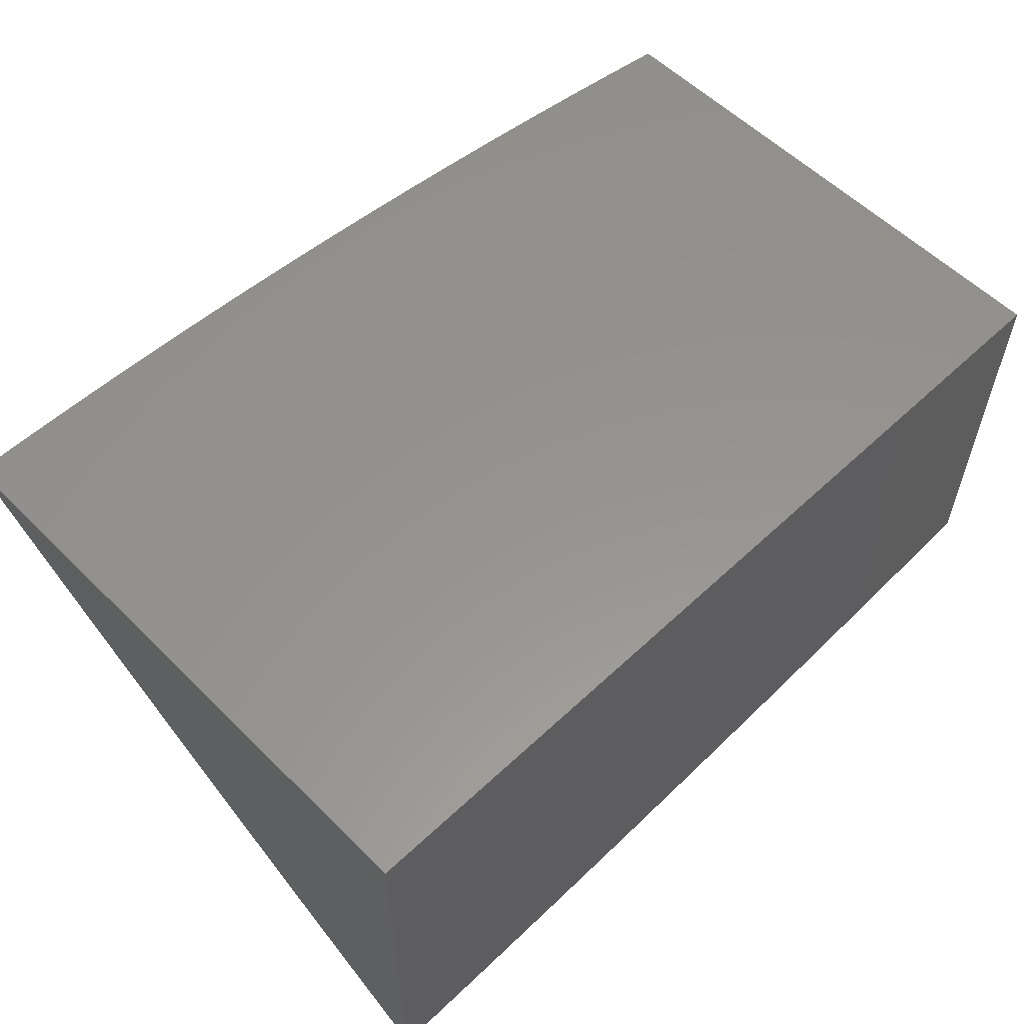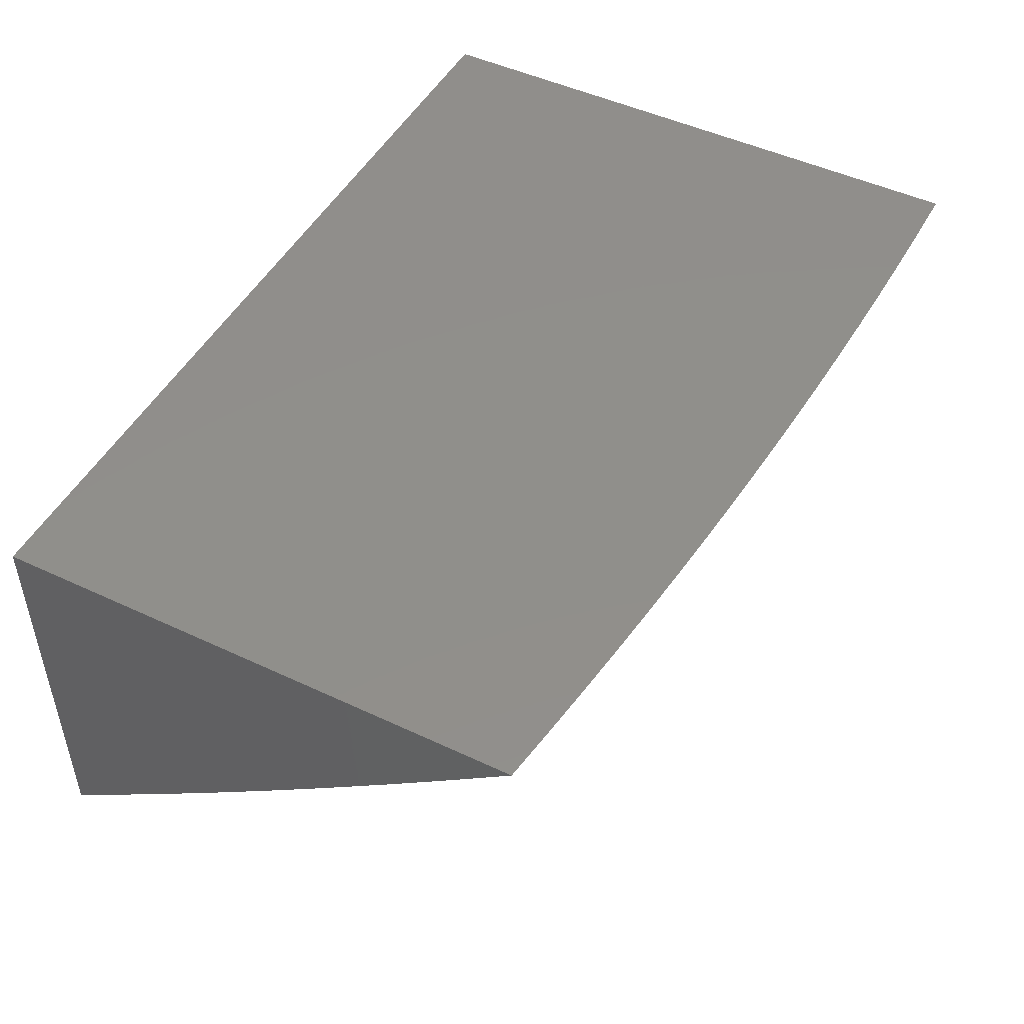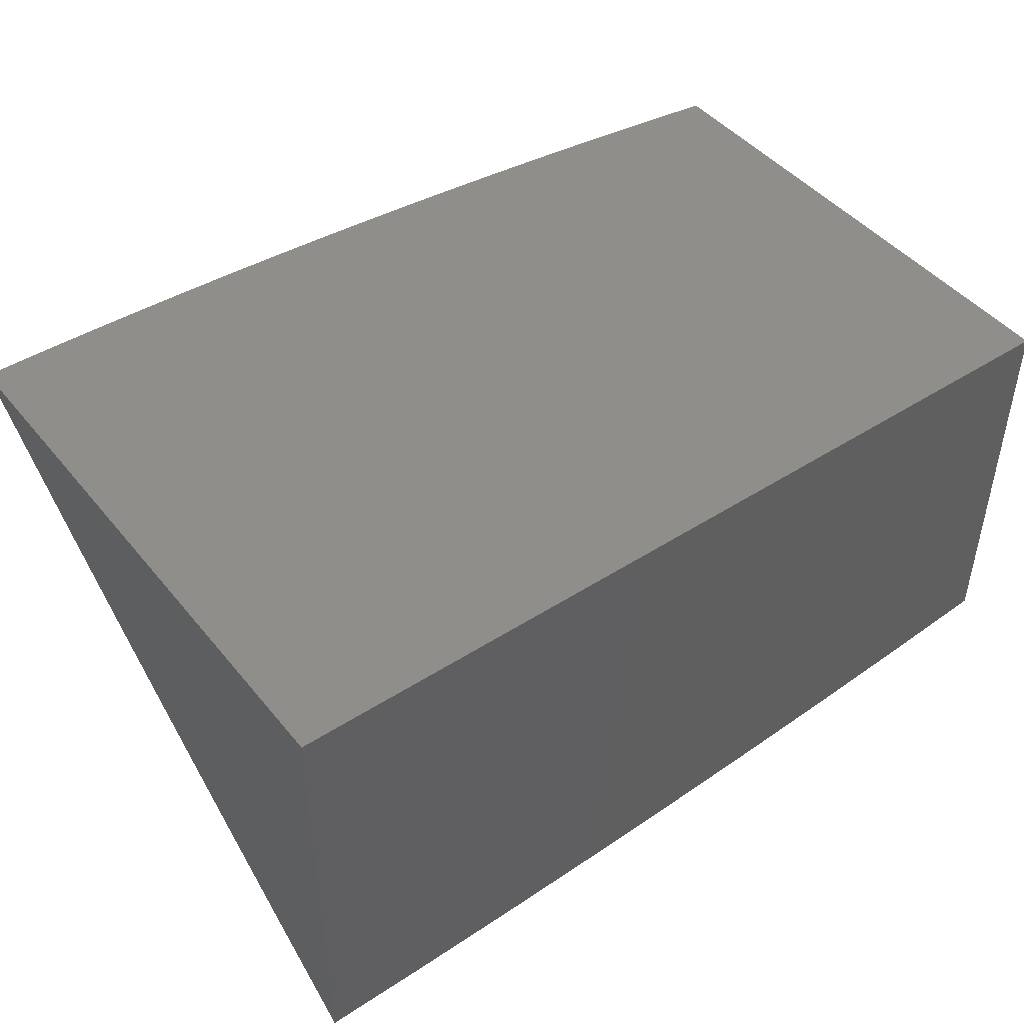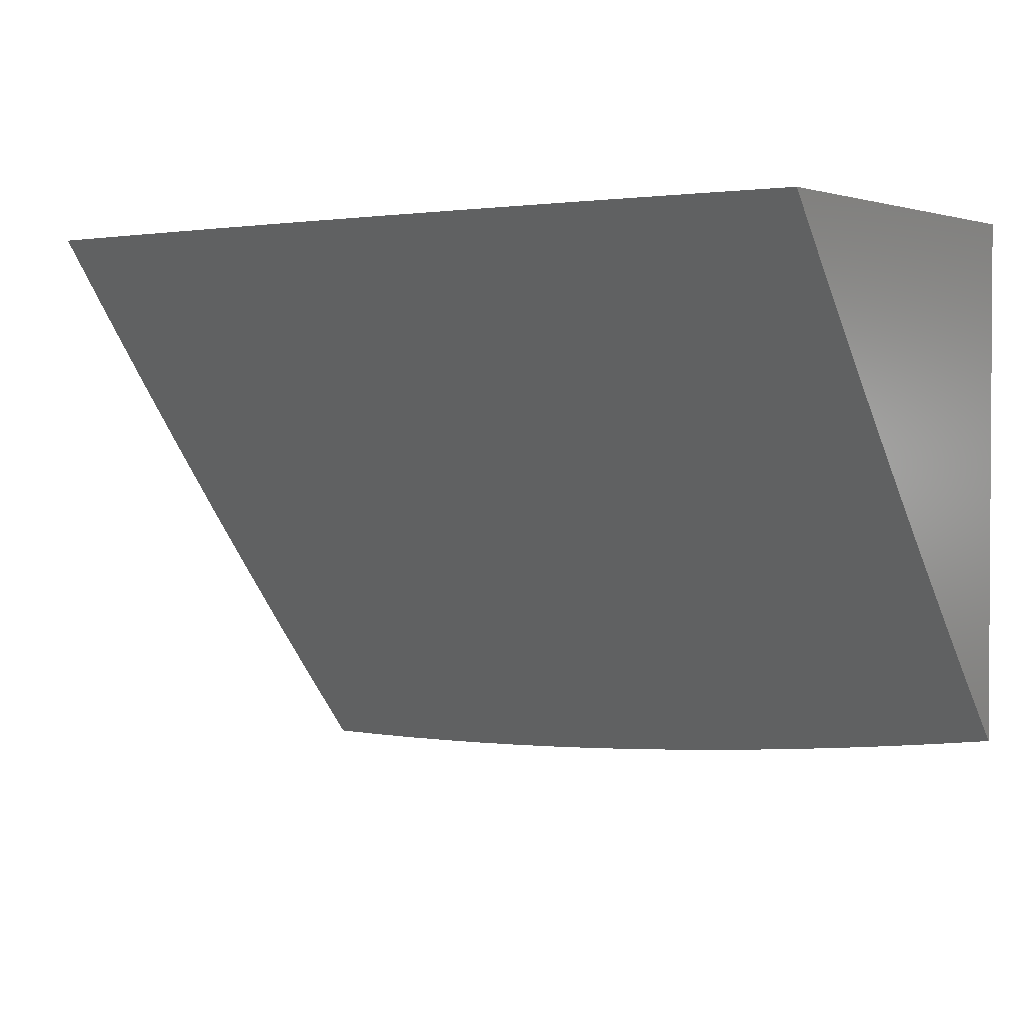
<metadata>
{"format":"stl","ext":"stl","renderer":"f3d","projection":"perspective","resolution":1024,"background":"white","views":[{"elev":57.1,"azim":135.7,"up":"+Z"},{"elev":48.6,"azim":-62.3,"up":"+Z"},{"elev":45.6,"azim":143.4,"up":"+Z"},{"elev":2.0,"azim":-142.8,"up":"+Y"}]}
</metadata>
<code>
# stl→obj: 259 verts, 514 faces
v 0 -6.587 -9.066
v 0 -6.668 -9
v -0.06649 -6.627 -9.033
v -0.06274 -6.668 -9
v -0.1255 -6.667 -9
v -0.1332 -6.626 -9.033
v -0.1882 -6.666 -9
v -0.2003 -6.625 -9.033
v -0.2508 -6.664 -9
v -0.2675 -6.622 -9.033
v -0.3135 -6.661 -9
v -0.335 -6.619 -9.033
v -0.3761 -6.658 -9
v -0.4027 -6.616 -9.033
v -0.4387 -6.654 -9
v -0.4706 -6.611 -9.033
v -0.5013 -6.65 -9
v -0.5388 -6.606 -9.033
v -0.5638 -6.645 -9
v -0.6071 -6.601 -9.033
v -0.6263 -6.64 -9
v -0.6756 -6.594 -9.033
v -0.6887 -6.634 -9
v -0.7443 -6.587 -9.033
v -0.7511 -6.628 -9
v -0.8134 -6.621 -9
v -0.8132 -6.58 -9.033
v -0.8757 -6.613 -9
v -0.8823 -6.571 -9.033
v -0.9379 -6.605 -9
v -0.9514 -6.562 -9.033
v -1 -6.596 -9
v -1 -6.523 -9.059
v -1 -6.45 -9.117
v -0.9397 -6.481 -9.1
v -0.9456 -6.521 -9.067
v -1 -6.376 -9.175
v -0.9954 -6.389 -9.165
v -0.9338 -6.44 -9.133
v -0.8713 -6.49 -9.1
v -0.8768 -6.531 -9.067
v -0.8082 -6.539 -9.067
v -0.989 -6.348 -9.198
v -1 -6.302 -9.232
v -0.9826 -6.307 -9.23
v -0.9762 -6.266 -9.262
v -0.9159 -6.317 -9.23
v -0.9099 -6.275 -9.262
v -0.8493 -6.326 -9.23
v -0.8437 -6.284 -9.262
v -0.7828 -6.334 -9.23
v -0.7777 -6.292 -9.262
v -0.7165 -6.341 -9.23
v -0.7119 -6.3 -9.262
v -0.6504 -6.348 -9.23
v -0.6462 -6.307 -9.262
v -0.5844 -6.354 -9.23
v -0.5806 -6.313 -9.262
v -0.5187 -6.36 -9.23
v -0.5153 -6.318 -9.262
v -0.4531 -6.365 -9.23
v -0.4501 -6.323 -9.262
v -0.3877 -6.369 -9.23
v -0.3851 -6.327 -9.262
v -0.3225 -6.372 -9.23
v -0.3204 -6.33 -9.262
v -0.2575 -6.375 -9.23
v -0.2558 -6.333 -9.262
v -0.1928 -6.377 -9.23
v -0.1915 -6.335 -9.262
v -0.1283 -6.379 -9.23
v -0.1274 -6.337 -9.262
v -0.06401 -6.38 -9.23
v -0.06359 -6.338 -9.262
v 0 -6.339 -9.261
v -0.06317 -6.296 -9.294
v 0 -6.255 -9.324
v -0.06275 -6.254 -9.325
v -0.06233 -6.212 -9.356
v -0.1249 -6.211 -9.356
v -0.1241 -6.169 -9.387
v -0.1864 -6.167 -9.387
v -0.1852 -6.125 -9.418
v -0.2473 -6.123 -9.418
v -0.2456 -6.081 -9.449
v -0.3076 -6.078 -9.449
v -0.3054 -6.035 -9.479
v -0.3672 -6.032 -9.479
v -0.3757 -6 -9.502
v -0.4291 -6.028 -9.479
v -0.5008 -6 -9.495
v -0.4912 -6.024 -9.479
v -0.5535 -6.018 -9.479
v -0.4947 -6.066 -9.449
v -0.5574 -6.061 -9.449
v -0.4981 -6.108 -9.418
v -0.5613 -6.103 -9.418
v -0.5016 -6.151 -9.387
v -0.5652 -6.145 -9.387
v -0.505 -6.193 -9.356
v -0.5691 -6.187 -9.356
v -0.5084 -6.235 -9.325
v -0.5729 -6.229 -9.325
v -0.5119 -6.276 -9.294
v -0.5768 -6.271 -9.294
v -1 -6.227 -9.288
v -0.9698 -6.225 -9.294
v -0.9039 -6.234 -9.294
v -0.8382 -6.243 -9.294
v -0.7726 -6.251 -9.294
v -0.7072 -6.258 -9.294
v -0.6419 -6.265 -9.294
v -0.9633 -6.183 -9.325
v -1 -6.152 -9.344
v -0.9568 -6.141 -9.356
v -1 -6.076 -9.399
v -0.9503 -6.1 -9.387
v -0.9438 -6.058 -9.418
v -0.8858 -6.109 -9.387
v -0.8797 -6.067 -9.418
v -0.8214 -6.118 -9.387
v -0.8157 -6.076 -9.418
v -0.7571 -6.126 -9.387
v -0.7519 -6.083 -9.418
v -0.693 -6.133 -9.387
v -0.6882 -6.091 -9.418
v -0.629 -6.139 -9.387
v -0.6247 -6.097 -9.418
v -1 -6 -9.453
v -0.9373 -6.016 -9.449
v -0.8736 -6.025 -9.449
v -0.8101 -6.034 -9.449
v -0.7467 -6.041 -9.449
v -0.6835 -6.048 -9.449
v -0.6204 -6.055 -9.449
v -0.8754 -6 -9.466
v -0.7507 -6 -9.478
v -0.6787 -6.006 -9.479
v -0.6258 -6 -9.487
v -0.616 -6.013 -9.479
v -0.2505 -6 -9.506
v -0.2439 -6.038 -9.479
v -0.1839 -6.083 -9.449
v -0.1232 -6.127 -9.418
v -0.0619 -6.17 -9.387
v 0 -6.171 -9.387
v -0.1826 -6.04 -9.479
v -0.1252 -6 -9.509
v -0.1215 -6.042 -9.479
v -0.06063 -6.042 -9.479
v -0.06105 -6.085 -9.449
v 0 -6.086 -9.449
v -0.06148 -6.127 -9.418
v 0 -6 -9.509
v 0 -6.422 -9.197
v -0.06443 -6.421 -9.198
v -0.1291 -6.42 -9.198
v -0.194 -6.419 -9.198
v -0.2592 -6.416 -9.198
v -0.3246 -6.414 -9.198
v -0.3902 -6.41 -9.198
v -0.456 -6.406 -9.198
v -0.522 -6.401 -9.198
v -0.5882 -6.396 -9.198
v -0.6546 -6.39 -9.198
v -0.7212 -6.383 -9.198
v -0.7879 -6.375 -9.198
v -0.8548 -6.367 -9.198
v -0.9219 -6.358 -9.198
v -0.06484 -6.463 -9.165
v 0 -6.505 -9.132
v -0.06526 -6.504 -9.133
v -0.06567 -6.545 -9.1
v -0.1308 -6.503 -9.133
v -0.1316 -6.544 -9.1
v -0.1965 -6.501 -9.133
v -0.1978 -6.543 -9.1
v -0.2625 -6.499 -9.133
v -0.2642 -6.54 -9.1
v -0.3288 -6.496 -9.133
v -0.3308 -6.537 -9.1
v -0.3952 -6.493 -9.133
v -0.3977 -6.534 -9.1
v -0.4619 -6.489 -9.133
v -0.4648 -6.53 -9.1
v -0.5288 -6.484 -9.133
v -0.5321 -6.525 -9.1
v -0.5958 -6.478 -9.133
v -0.5996 -6.519 -9.1
v -0.6631 -6.472 -9.133
v -0.6673 -6.513 -9.1
v -0.7305 -6.465 -9.133
v -0.7351 -6.506 -9.1
v -0.7981 -6.457 -9.133
v -0.8032 -6.498 -9.1
v -0.8659 -6.449 -9.133
v -0.06608 -6.586 -9.067
v -0.1324 -6.585 -9.067
v -0.199 -6.584 -9.067
v -0.2659 -6.581 -9.067
v -0.3329 -6.578 -9.067
v -0.4002 -6.575 -9.067
v -0.4677 -6.571 -9.067
v -0.5354 -6.566 -9.067
v -0.6034 -6.56 -9.067
v -0.6715 -6.554 -9.067
v -0.7397 -6.547 -9.067
v -0.1299 -6.462 -9.165
v -0.1953 -6.46 -9.165
v -0.2609 -6.458 -9.165
v -0.3267 -6.455 -9.165
v -0.3927 -6.452 -9.165
v -0.459 -6.447 -9.165
v -0.5254 -6.443 -9.165
v -0.592 -6.437 -9.165
v -0.6589 -6.431 -9.165
v -0.7259 -6.424 -9.165
v -0.793 -6.416 -9.165
v -0.8604 -6.408 -9.165
v -0.9278 -6.399 -9.165
v -0.1266 -6.295 -9.294
v -0.1902 -6.294 -9.294
v -0.2541 -6.291 -9.294
v -0.3183 -6.289 -9.294
v -0.3826 -6.285 -9.294
v -0.4471 -6.281 -9.294
v -0.1257 -6.253 -9.325
v -0.189 -6.252 -9.325
v -0.2524 -6.25 -9.325
v -0.3161 -6.247 -9.325
v -0.38 -6.243 -9.325
v -0.4441 -6.239 -9.325
v -0.1223 -6.084 -9.449
v -0.1877 -6.21 -9.356
v -0.249 -6.165 -9.387
v -0.3097 -6.12 -9.418
v -0.3698 -6.075 -9.449
v -0.2507 -6.207 -9.356
v -0.314 -6.205 -9.356
v -0.3775 -6.201 -9.356
v -0.4412 -6.197 -9.356
v -0.3119 -6.163 -9.387
v -0.3723 -6.117 -9.418
v -0.4321 -6.071 -9.449
v -0.3749 -6.159 -9.387
v -0.4382 -6.155 -9.387
v -0.4351 -6.113 -9.418
v -0.6376 -6.223 -9.325
v -0.7024 -6.217 -9.325
v -0.7674 -6.209 -9.325
v -0.8326 -6.201 -9.325
v -0.8979 -6.192 -9.325
v -0.6333 -6.181 -9.356
v -0.6977 -6.175 -9.356
v -0.7623 -6.167 -9.356
v -0.827 -6.159 -9.356
v -0.8918 -6.151 -9.356
v -1 -6 -9
v 0 -6 -9
f 1 2 3
f 3 2 4
f 3 4 5
f 3 5 6
f 6 5 7
f 6 7 8
f 8 7 9
f 8 9 10
f 10 9 11
f 10 11 12
f 12 11 13
f 12 13 14
f 14 13 15
f 14 15 16
f 16 15 17
f 16 17 18
f 18 17 19
f 18 19 20
f 20 19 21
f 20 21 22
f 22 21 23
f 22 23 24
f 24 23 25
f 24 25 26
f 24 26 27
f 27 26 28
f 27 28 29
f 29 28 30
f 29 30 31
f 31 30 32
f 31 32 33
f 34 35 33
f 33 35 36
f 33 36 31
f 31 36 29
f 37 38 34
f 34 38 39
f 34 39 35
f 35 39 40
f 35 40 41
f 41 40 42
f 41 42 27
f 27 42 24
f 38 37 43
f 43 37 44
f 43 44 45
f 45 44 46
f 45 46 47
f 47 46 48
f 47 48 49
f 49 48 50
f 49 50 51
f 51 50 52
f 51 52 53
f 53 52 54
f 53 54 55
f 55 54 56
f 55 56 57
f 57 56 58
f 57 58 59
f 59 58 60
f 59 60 61
f 61 60 62
f 61 62 63
f 63 62 64
f 63 64 65
f 65 64 66
f 65 66 67
f 67 66 68
f 67 68 69
f 69 68 70
f 69 70 71
f 71 70 72
f 71 72 73
f 73 72 74
f 73 74 75
f 75 74 76
f 75 76 77
f 77 76 78
f 77 78 79
f 79 78 80
f 79 80 81
f 81 80 82
f 81 82 83
f 83 82 84
f 83 84 85
f 85 84 86
f 85 86 87
f 87 86 88
f 87 88 89
f 89 88 90
f 89 90 91
f 91 90 92
f 91 92 93
f 93 92 94
f 93 94 95
f 95 94 96
f 95 96 97
f 97 96 98
f 97 98 99
f 99 98 100
f 99 100 101
f 101 100 102
f 101 102 103
f 103 102 104
f 103 104 105
f 105 104 60
f 105 60 58
f 44 106 46
f 46 106 107
f 46 107 48
f 48 107 108
f 48 108 50
f 50 108 109
f 50 109 52
f 52 109 110
f 52 110 54
f 54 110 111
f 54 111 56
f 56 111 112
f 56 112 58
f 58 112 105
f 107 106 113
f 113 106 114
f 113 114 115
f 115 114 116
f 115 116 117
f 117 116 118
f 117 118 119
f 119 118 120
f 119 120 121
f 121 120 122
f 121 122 123
f 123 122 124
f 123 124 125
f 125 124 126
f 125 126 127
f 127 126 128
f 127 128 99
f 99 128 97
f 116 129 118
f 118 129 130
f 118 130 120
f 120 130 131
f 120 131 122
f 122 131 132
f 122 132 124
f 124 132 133
f 124 133 126
f 126 133 134
f 126 134 128
f 128 134 135
f 128 135 97
f 97 135 95
f 129 136 130
f 130 136 131
f 131 136 132
f 132 136 137
f 132 137 133
f 133 137 138
f 133 138 134
f 134 138 135
f 137 139 138
f 138 139 140
f 138 140 135
f 135 140 95
f 140 139 93
f 93 139 91
f 89 141 87
f 87 141 142
f 87 142 85
f 85 142 143
f 85 143 83
f 83 143 144
f 83 144 81
f 81 144 145
f 81 145 79
f 79 145 146
f 79 146 77
f 142 141 147
f 147 141 148
f 147 148 149
f 149 148 150
f 149 150 151
f 151 150 152
f 151 152 153
f 153 152 146
f 153 146 145
f 148 154 150
f 150 154 152
f 75 155 73
f 73 155 156
f 73 156 71
f 71 156 157
f 71 157 69
f 69 157 158
f 69 158 67
f 67 158 159
f 67 159 65
f 65 159 160
f 65 160 63
f 63 160 161
f 63 161 61
f 61 161 162
f 61 162 59
f 59 162 163
f 59 163 57
f 57 163 164
f 57 164 55
f 55 164 165
f 55 165 53
f 53 165 166
f 53 166 51
f 51 166 167
f 51 167 49
f 49 167 168
f 49 168 47
f 47 168 169
f 47 169 45
f 45 169 43
f 156 155 170
f 170 155 171
f 170 171 172
f 172 171 173
f 172 173 174
f 174 173 175
f 174 175 176
f 176 175 177
f 176 177 178
f 178 177 179
f 178 179 180
f 180 179 181
f 180 181 182
f 182 181 183
f 182 183 184
f 184 183 185
f 184 185 186
f 186 185 187
f 186 187 188
f 188 187 189
f 188 189 190
f 190 189 191
f 190 191 192
f 192 191 193
f 192 193 194
f 194 193 195
f 194 195 196
f 196 195 40
f 196 40 39
f 171 1 173
f 173 1 197
f 173 197 175
f 175 197 198
f 175 198 177
f 177 198 199
f 177 199 179
f 179 199 200
f 179 200 181
f 181 200 201
f 181 201 183
f 183 201 202
f 183 202 185
f 185 202 203
f 185 203 187
f 187 203 204
f 187 204 189
f 189 204 205
f 189 205 191
f 191 205 206
f 191 206 193
f 193 206 207
f 193 207 195
f 195 207 42
f 195 42 40
f 197 1 3
f 198 197 3
f 157 156 170
f 170 172 208
f 208 172 174
f 208 174 209
f 209 174 176
f 209 176 210
f 210 176 178
f 210 178 211
f 211 178 180
f 211 180 212
f 212 180 182
f 212 182 213
f 213 182 184
f 213 184 214
f 214 184 186
f 214 186 215
f 215 186 188
f 215 188 216
f 216 188 190
f 216 190 217
f 217 190 192
f 217 192 218
f 218 192 194
f 218 194 219
f 219 194 196
f 219 196 220
f 220 196 39
f 220 39 38
f 76 74 221
f 221 74 72
f 221 72 222
f 222 72 70
f 222 70 223
f 223 70 68
f 223 68 224
f 224 68 66
f 224 66 225
f 225 66 64
f 225 64 226
f 226 64 62
f 226 62 104
f 104 62 60
f 78 76 227
f 227 76 221
f 227 221 228
f 228 221 222
f 228 222 229
f 229 222 223
f 229 223 230
f 230 223 224
f 230 224 231
f 231 224 225
f 231 225 232
f 232 225 226
f 232 226 102
f 102 226 104
f 145 144 153
f 153 144 233
f 153 233 151
f 151 233 149
f 199 198 6
f 6 198 3
f 158 157 208
f 208 157 170
f 158 208 209
f 78 227 80
f 80 227 234
f 80 234 82
f 82 234 235
f 82 235 84
f 84 235 236
f 84 236 86
f 86 236 237
f 86 237 88
f 88 237 90
f 234 227 228
f 147 149 233
f 147 233 143
f 143 233 144
f 200 199 8
f 8 199 6
f 159 158 209
f 159 209 210
f 234 228 238
f 238 228 229
f 238 229 239
f 239 229 230
f 239 230 240
f 240 230 231
f 240 231 241
f 241 231 232
f 241 232 100
f 100 232 102
f 142 147 143
f 201 200 10
f 10 200 8
f 160 159 210
f 160 210 211
f 234 238 235
f 235 238 242
f 235 242 236
f 236 242 243
f 236 243 237
f 237 243 244
f 237 244 90
f 90 244 92
f 242 238 239
f 202 201 12
f 12 201 10
f 161 160 211
f 161 211 212
f 242 239 245
f 245 239 240
f 245 240 246
f 246 240 241
f 246 241 98
f 98 241 100
f 203 202 14
f 14 202 12
f 162 161 212
f 162 212 213
f 242 245 243
f 243 245 247
f 243 247 244
f 244 247 94
f 244 94 92
f 247 245 246
f 204 203 16
f 16 203 14
f 163 162 213
f 163 213 214
f 98 96 246
f 246 96 247
f 96 94 247
f 205 204 18
f 18 204 16
f 164 163 214
f 164 214 215
f 206 205 20
f 20 205 18
f 165 164 215
f 165 215 216
f 103 105 248
f 248 105 112
f 248 112 249
f 249 112 111
f 249 111 250
f 250 111 110
f 250 110 251
f 251 110 109
f 251 109 252
f 252 109 108
f 252 108 113
f 113 108 107
f 127 99 101
f 101 103 253
f 253 103 248
f 253 248 254
f 254 248 249
f 254 249 255
f 255 249 250
f 255 250 256
f 256 250 251
f 256 251 257
f 257 251 252
f 257 252 115
f 115 252 113
f 140 93 95
f 207 206 22
f 22 206 20
f 166 165 216
f 166 216 217
f 125 127 253
f 253 127 101
f 125 253 254
f 42 207 24
f 24 207 22
f 167 166 217
f 167 217 218
f 123 125 254
f 123 254 255
f 168 167 218
f 168 218 219
f 121 123 255
f 121 255 256
f 27 29 41
f 41 29 36
f 41 36 35
f 169 168 219
f 169 219 220
f 119 121 256
f 119 256 257
f 43 169 220
f 43 220 38
f 117 119 257
f 117 257 115
f 129 116 258
f 258 116 114
f 258 114 106
f 106 44 258
f 258 44 37
f 258 37 34
f 34 33 258
f 258 33 32
f 32 30 258
f 258 30 28
f 258 28 26
f 26 25 258
f 258 25 23
f 258 23 21
f 21 19 258
f 258 19 259
f 259 19 17
f 259 17 15
f 15 13 259
f 259 13 11
f 259 11 9
f 9 7 259
f 259 7 5
f 259 5 4
f 4 2 259
f 154 148 259
f 259 148 141
f 259 141 89
f 89 91 259
f 259 91 139
f 259 139 258
f 258 139 137
f 258 137 136
f 136 129 258
f 2 1 259
f 259 1 171
f 259 171 155
f 155 75 259
f 259 75 77
f 259 77 146
f 146 152 259
f 259 152 154

</code>
